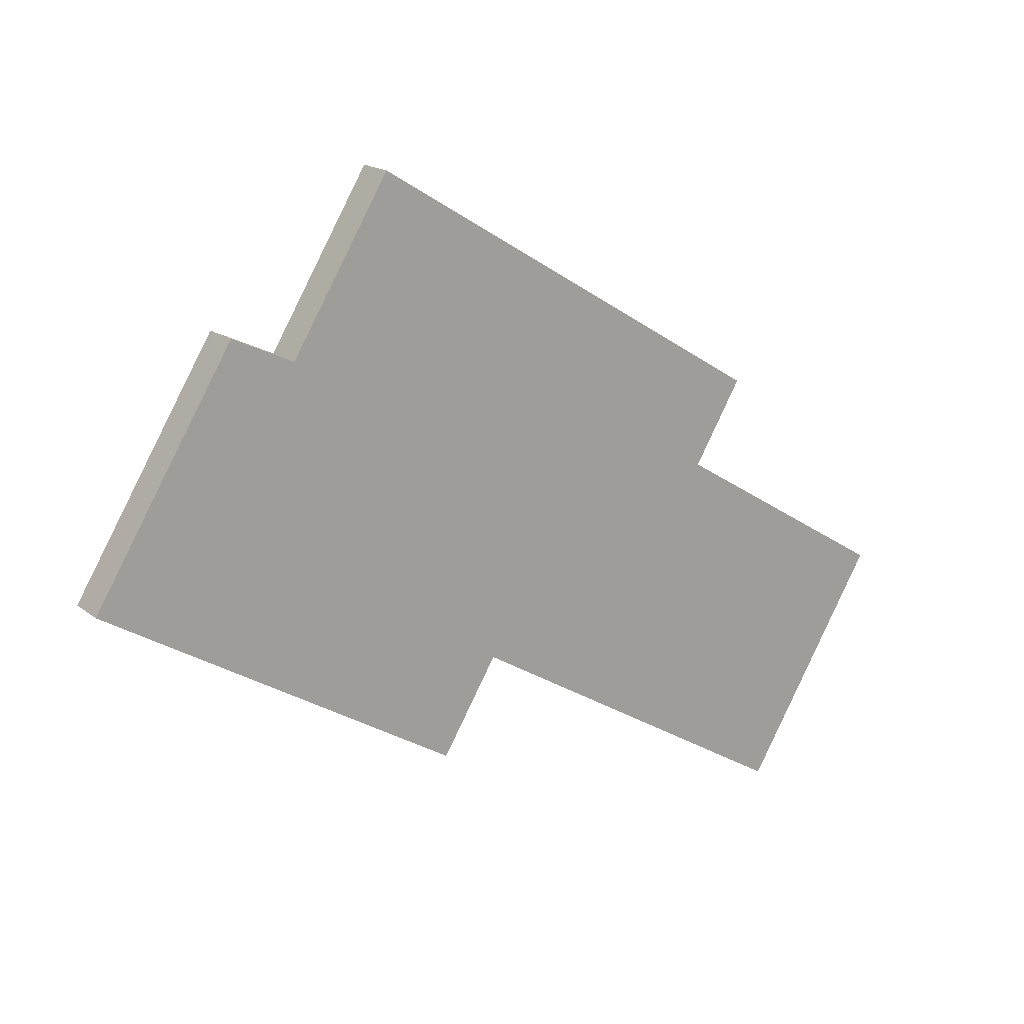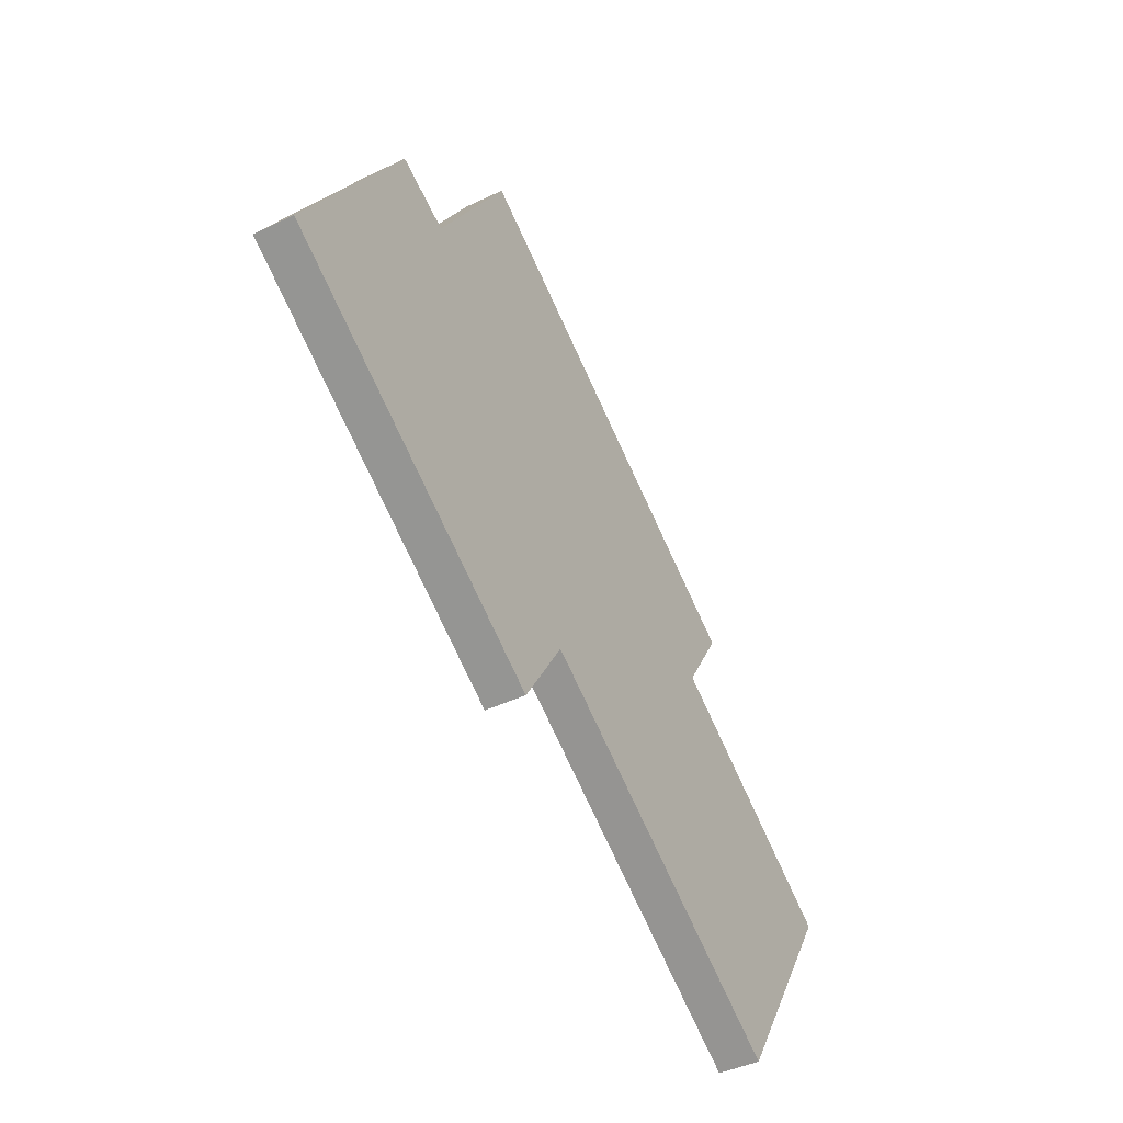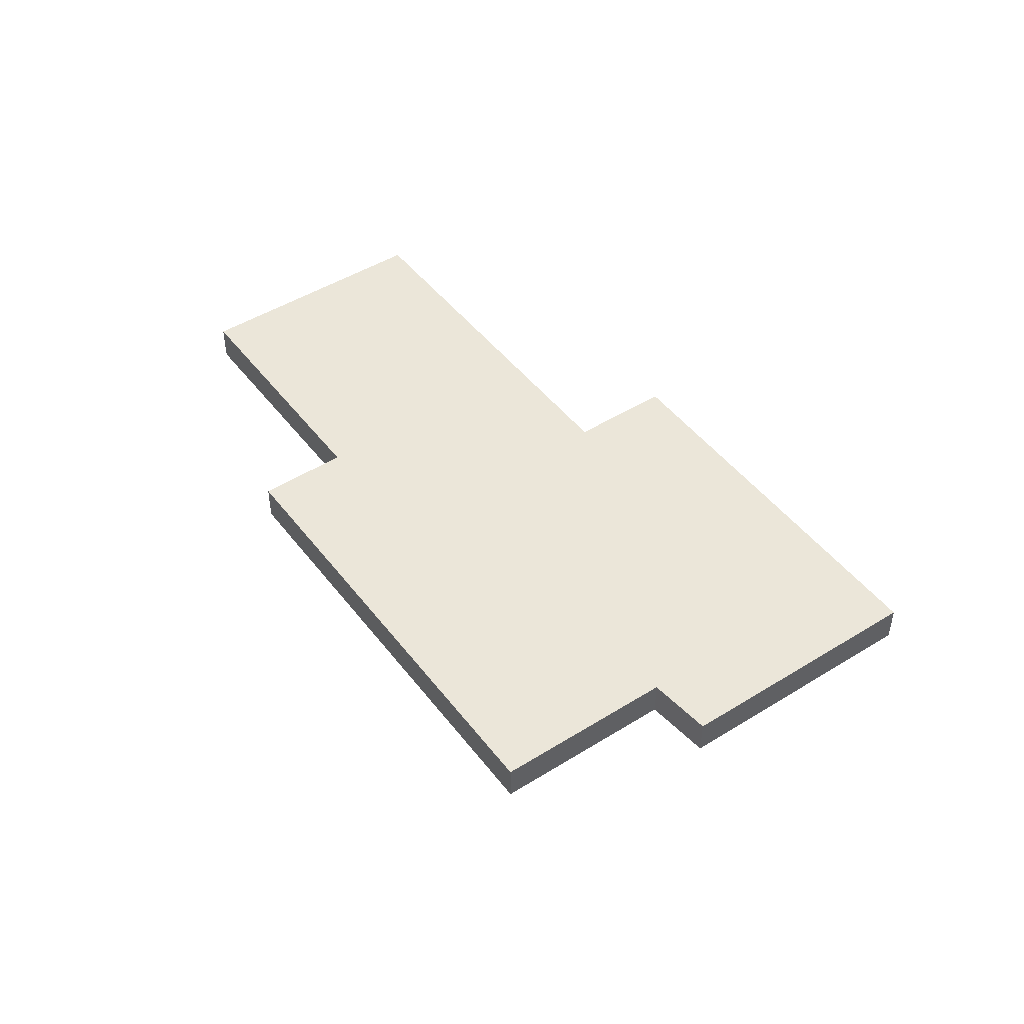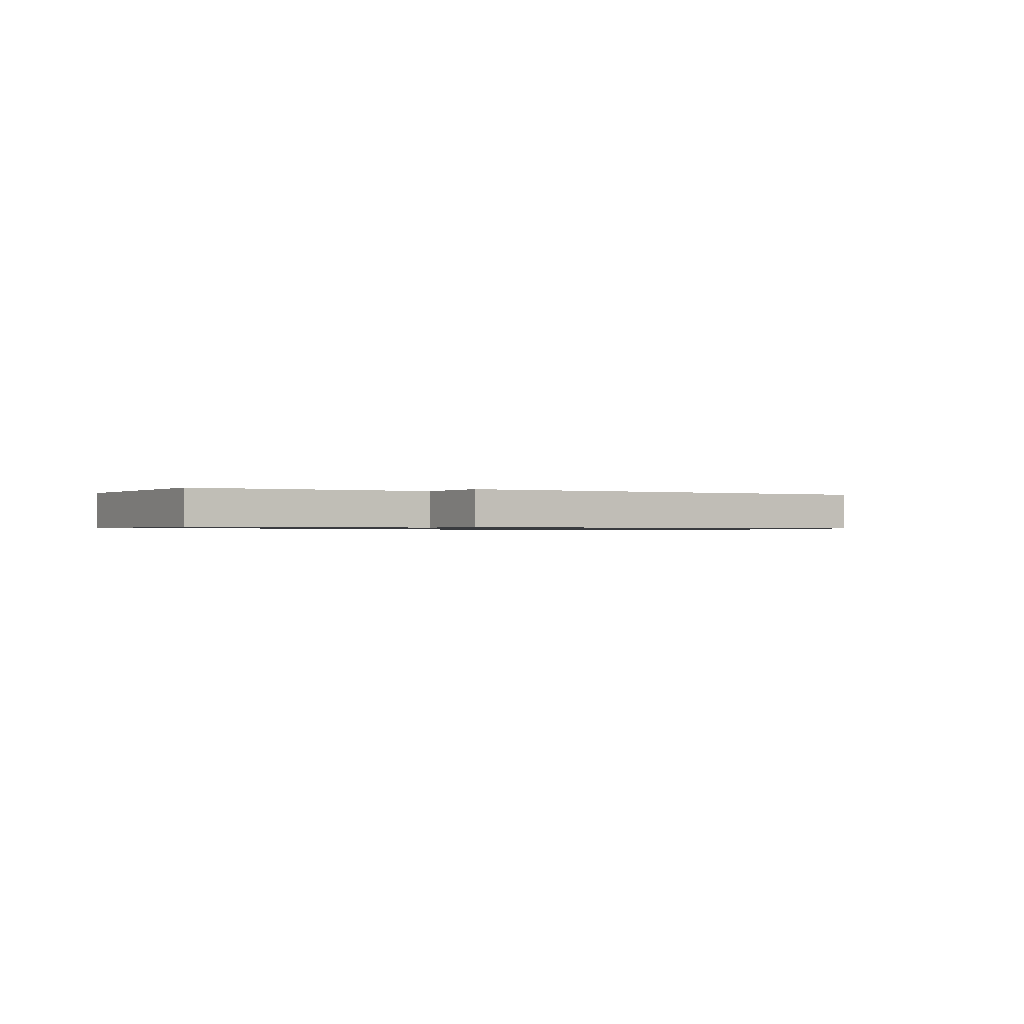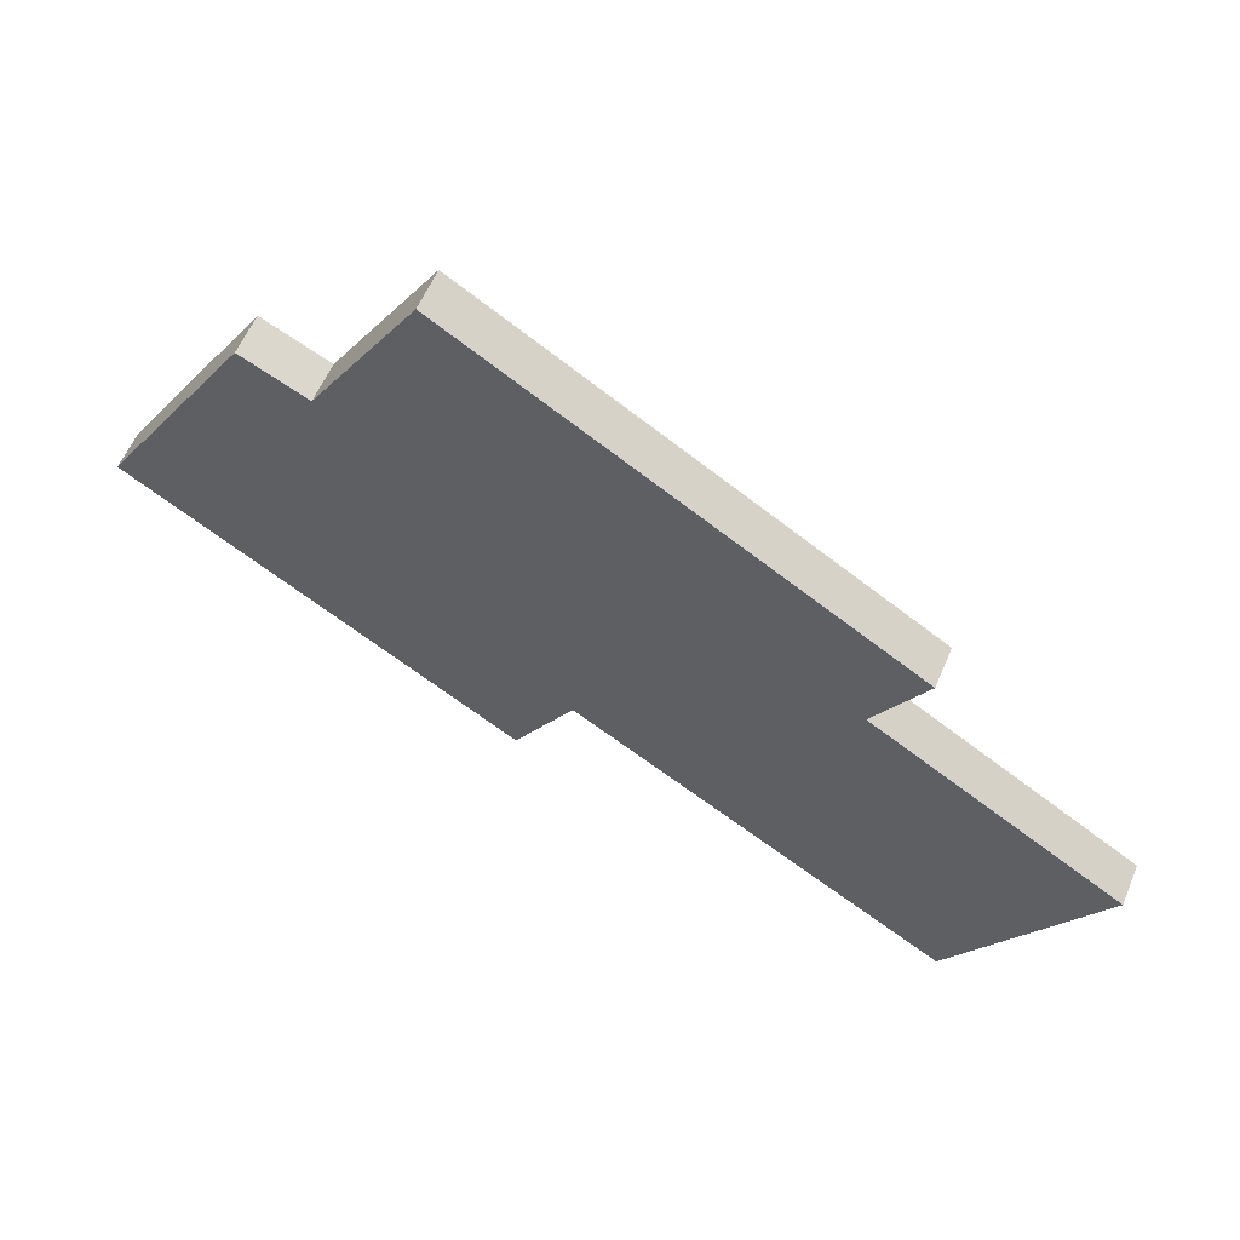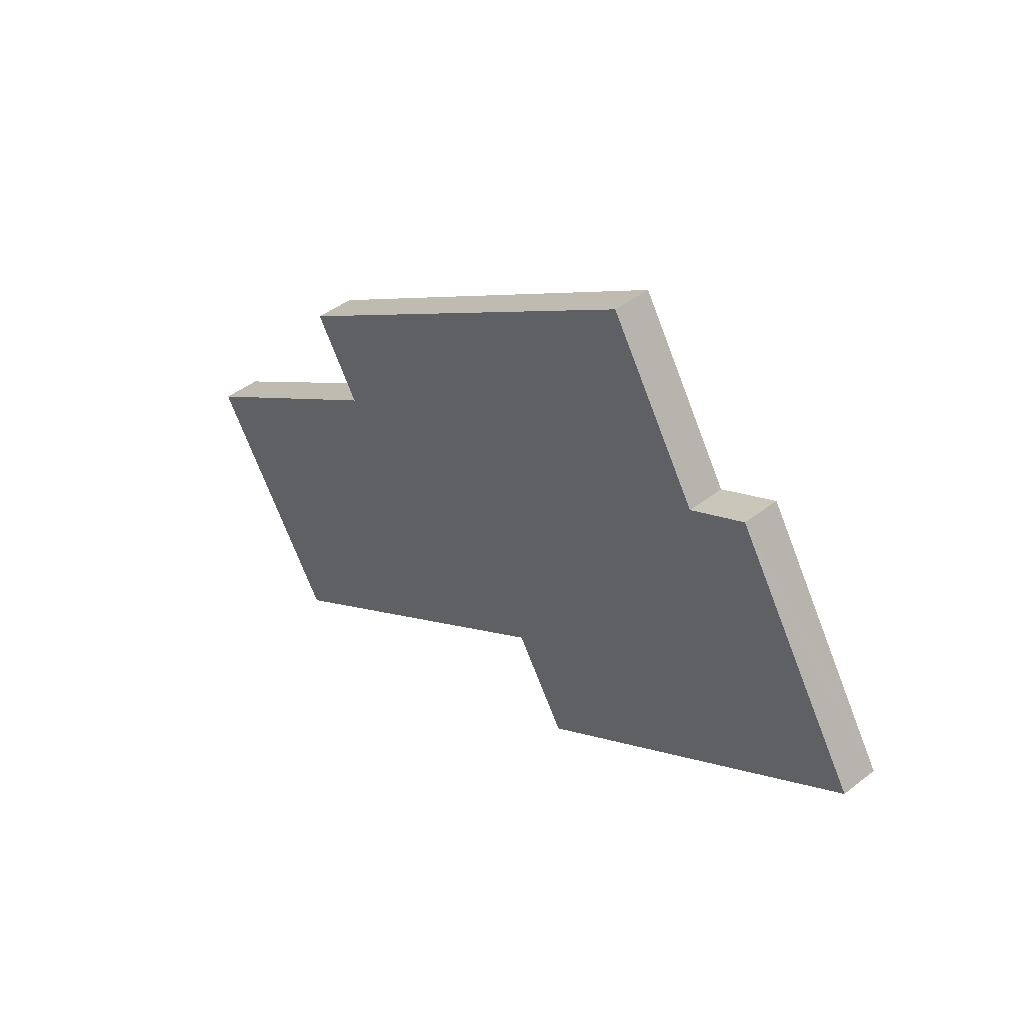
<metadata>
{"format":"obj","ext":"obj","renderer":"f3d","projection":"perspective","resolution":1024,"background":"white","views":[{"elev":18.1,"azim":145.5,"up":"+Z"},{"elev":-43.0,"azim":119.7,"up":"+Z"},{"elev":46.7,"azim":23.1,"up":"+Y"},{"elev":-0.8,"azim":-62.3,"up":"+Y"},{"elev":58.1,"azim":-157.2,"up":"+Z"},{"elev":43.9,"azim":47.6,"up":"+Z"}]}
</metadata>
<code>
v  0 0.875 5.358e-17
v  11.04 0.875 -0.229
v  3.109 0.875 -5.082
v  5.3 0.875 3.277
v  20.47 0.875 2.726
v  12.32 0.875 -2.31
v  4.19 0.875 5.117
v  7.248 0.875 6.996
v  15.86 0.875 7.246
v  13.16 0.875 10.63
v  13.61 0.875 10.91
v  17.53 0.875 7.493
v  17.27 0.875 7.916
v  13.61 -6.678e-16 10.91
v  15.86 -4.437e-16 7.246
v  17.27 -4.847e-16 7.916
v  17.53 -4.588e-16 7.493
v  20.47 -1.669e-16 2.726
v  0 0 0
v  5.3 -2.007e-16 3.277
v  4.19 -3.133e-16 5.117
v  7.248 -4.284e-16 6.996
v  13.16 -6.51e-16 10.63
v  12.32 1.414e-16 -2.31
v  11.04 1.402e-17 -0.229
v  3.109 3.112e-16 -5.082
g defaultobject
f 1 2 3
f 2 1 4
f 2 5 6
f 5 2 4
f 5 4 7
f 5 7 8
f 5 8 9
f 9 8 10
f 9 10 11
f 9 12 5
f 12 9 13
f 14 9 11
f 9 14 15
f 16 12 13
f 12 16 5
f 5 16 17
f 5 17 18
f 15 13 9
f 13 15 16
f 19 4 1
f 4 19 20
f 21 8 7
f 8 21 22
f 8 22 10
f 10 22 23
f 10 23 11
f 11 23 14
f 18 6 5
f 6 18 24
f 25 3 2
f 3 25 26
f 24 2 6
f 2 24 25
f 26 1 3
f 1 26 19
f 20 7 4
f 7 20 21
f 17 15 18
f 15 17 16
f 18 25 24
f 25 18 21
f 21 18 22
f 22 18 15
f 22 15 23
f 23 15 14
f 25 19 26
f 19 25 20
f 20 25 21

</code>
